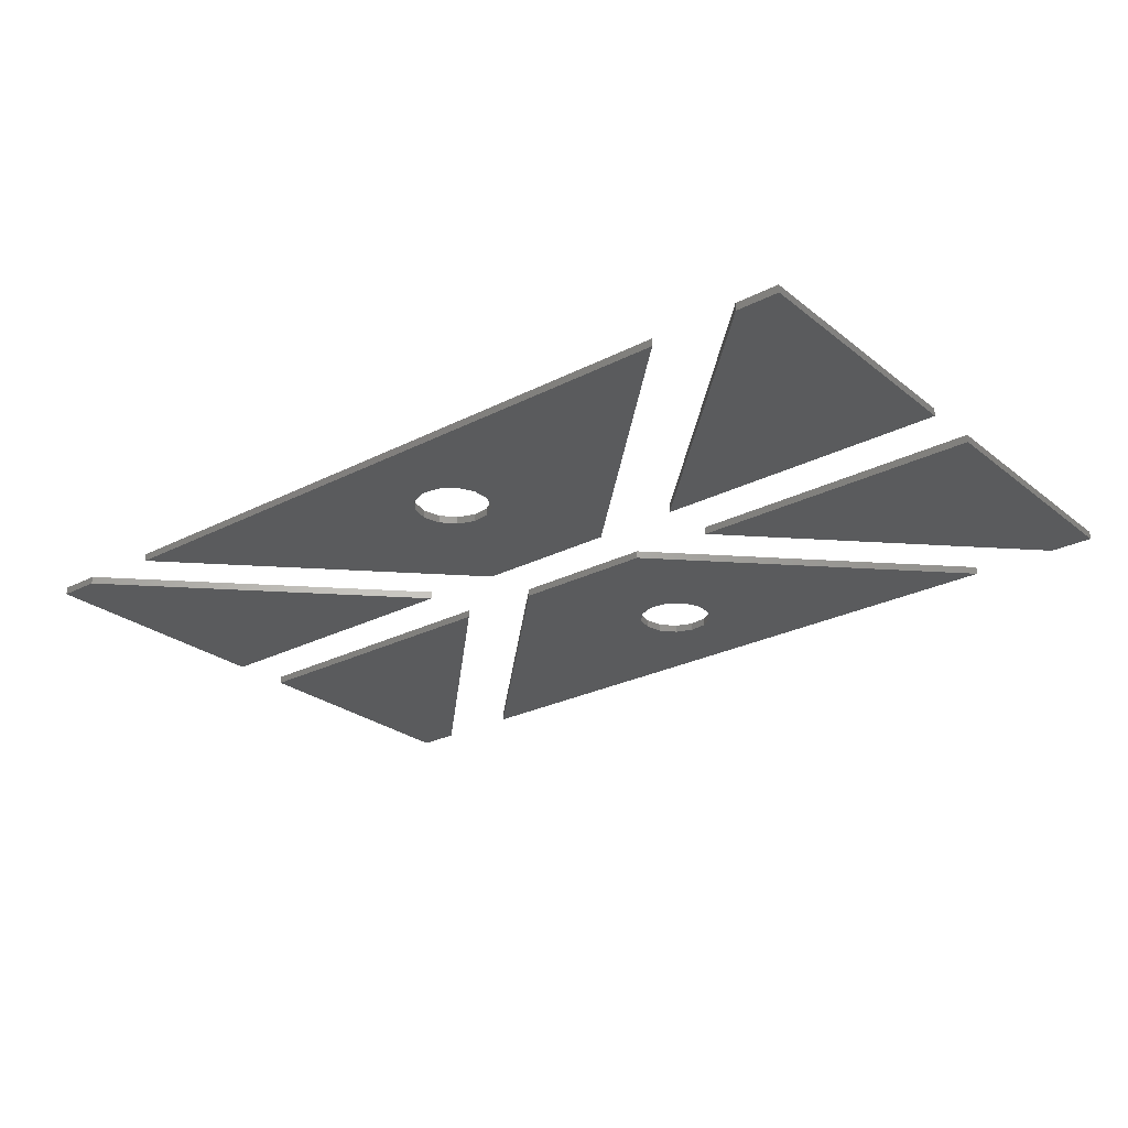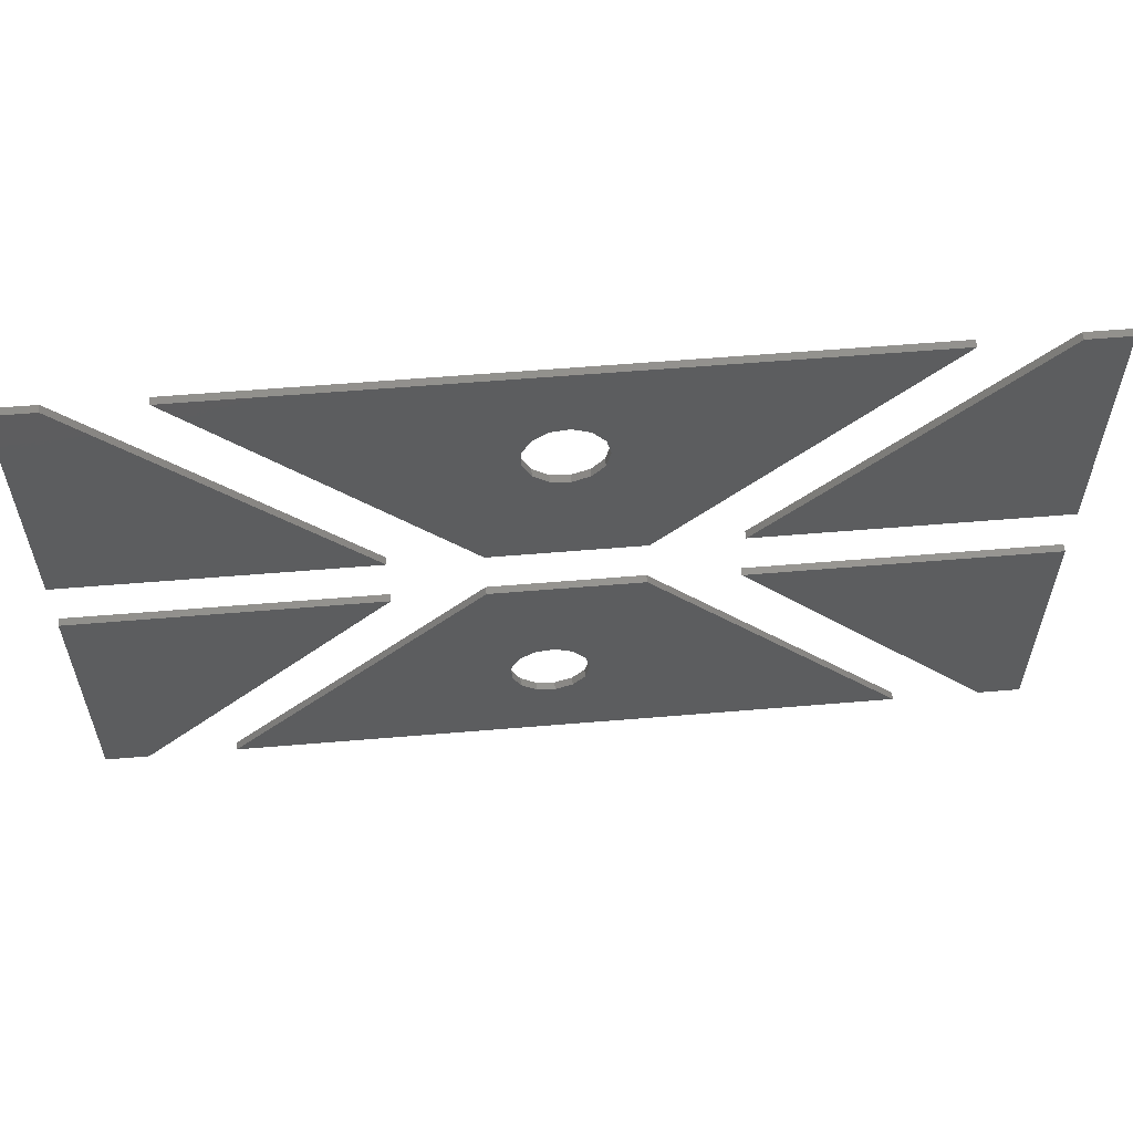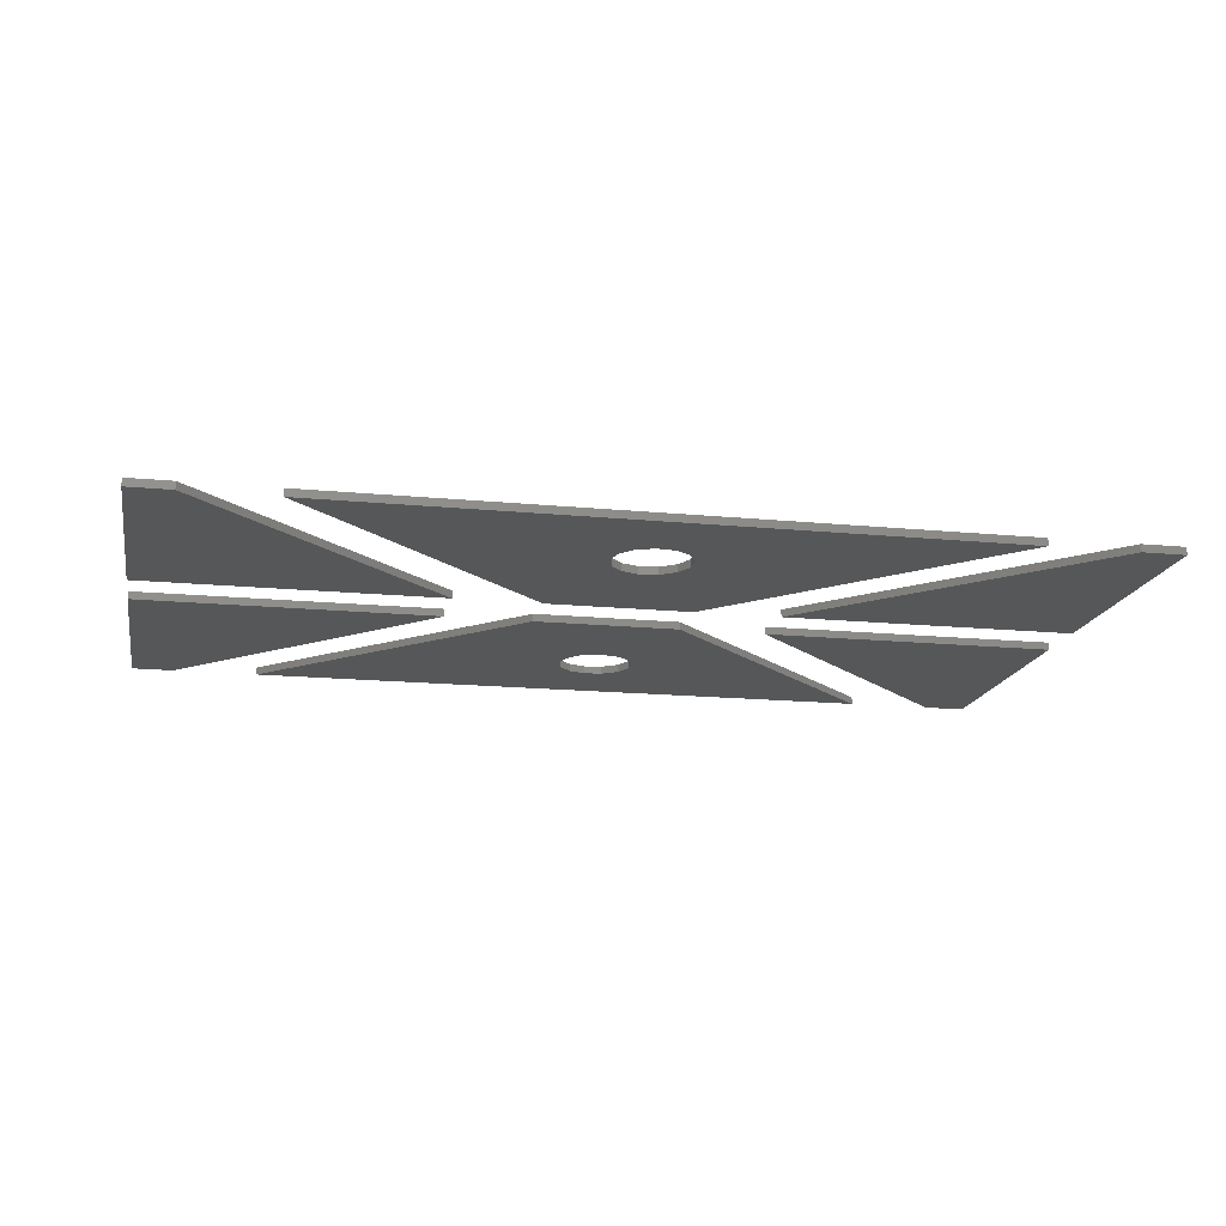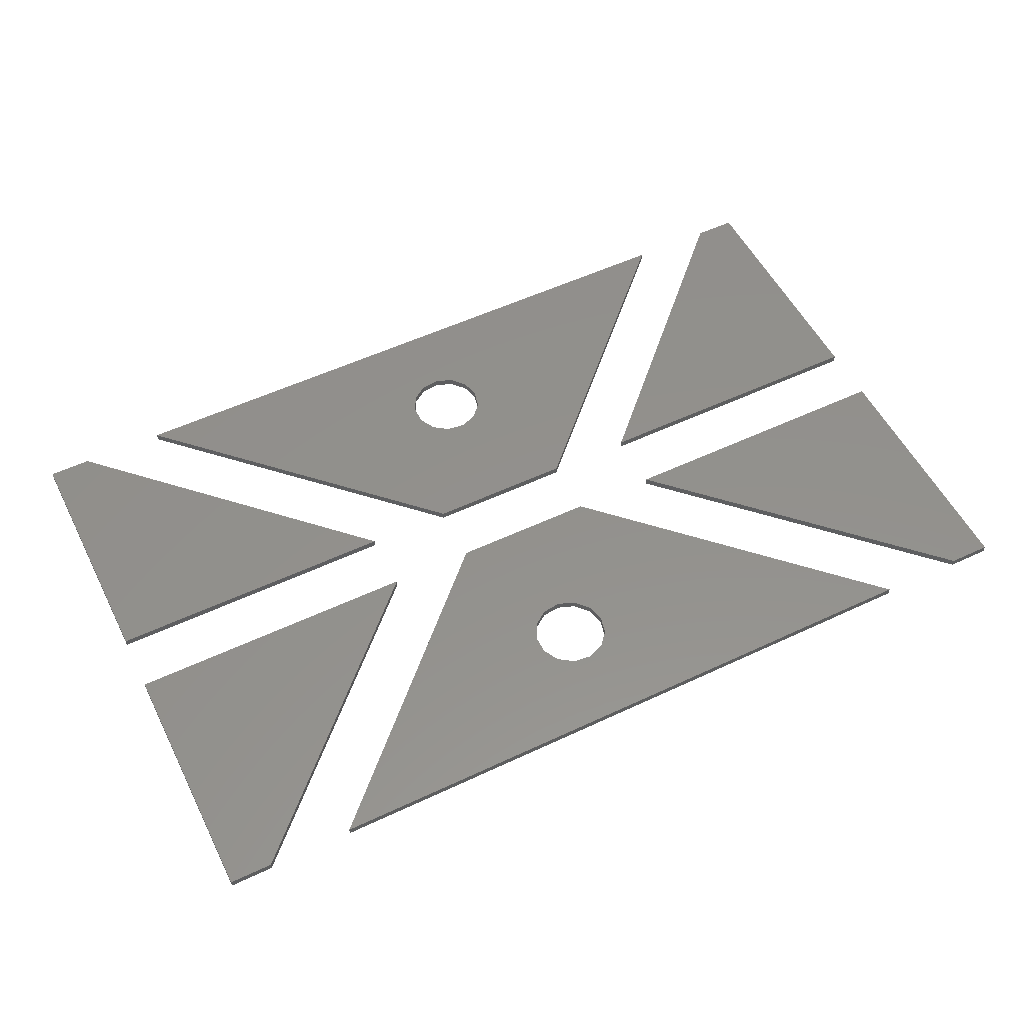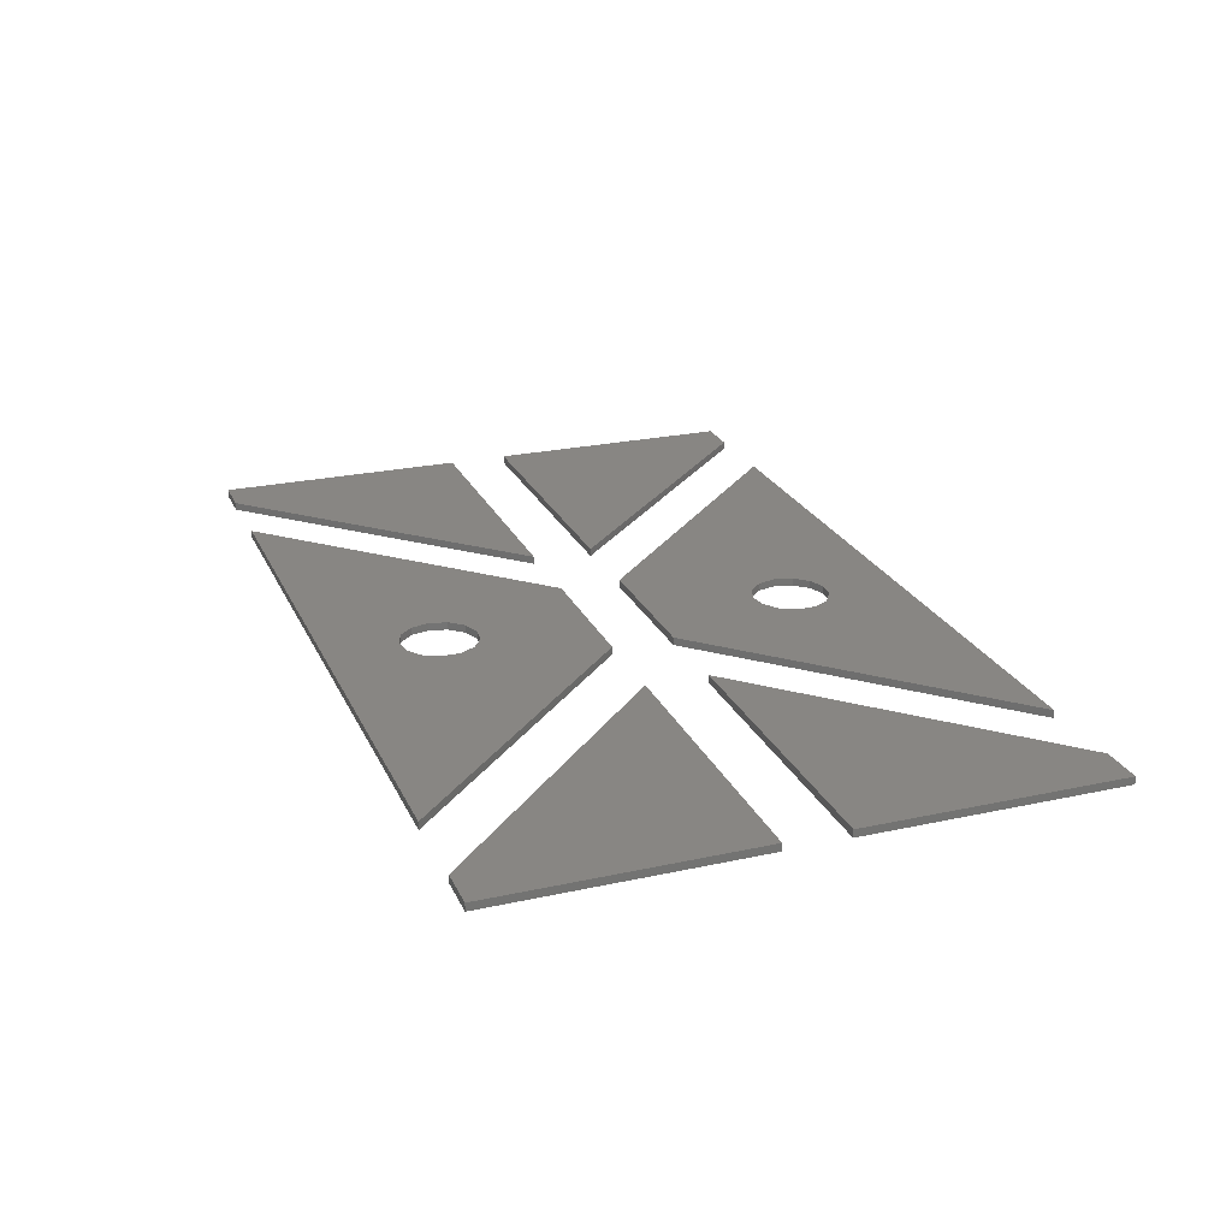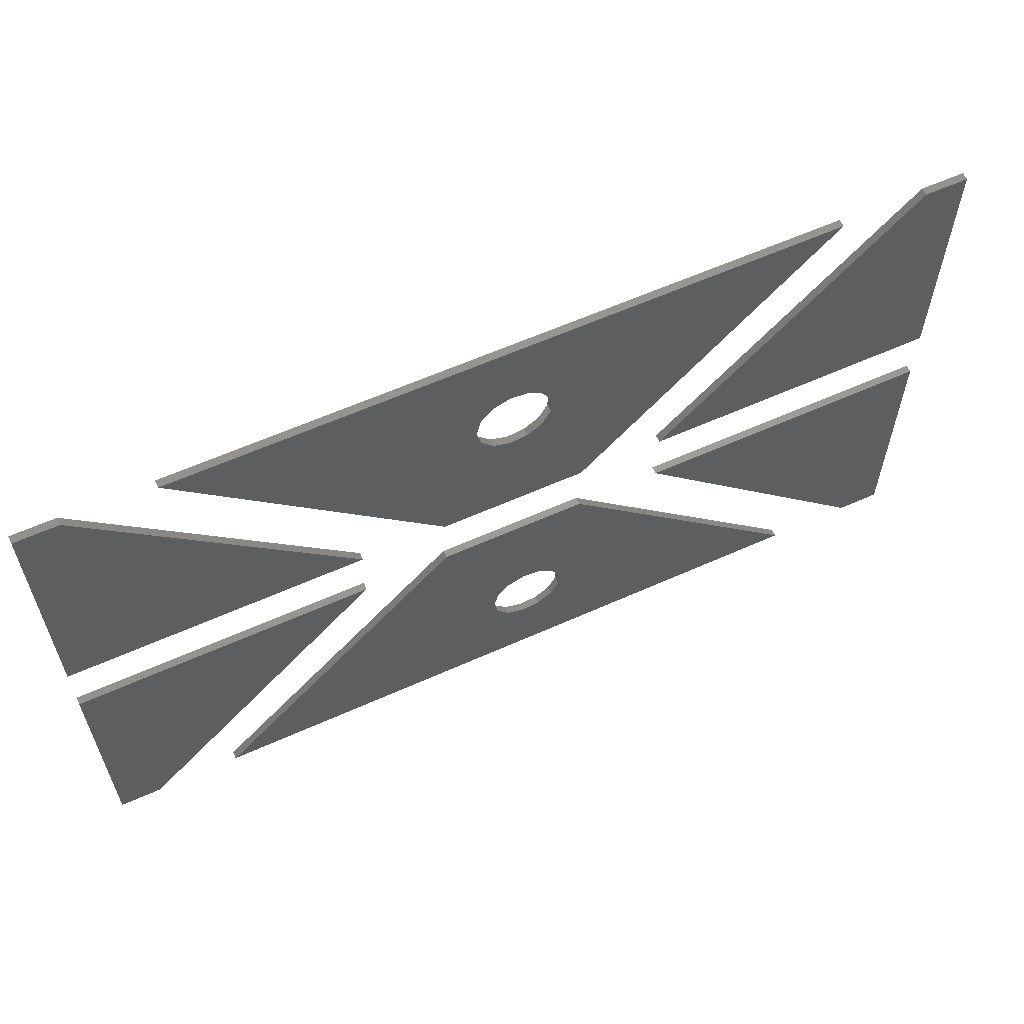
<metadata>
{"format":"stl","ext":"stl","renderer":"f3d","projection":"perspective","resolution":1024,"background":"white","views":[{"elev":-26.2,"azim":-141.0,"up":"+Z"},{"elev":57.4,"azim":-5.0,"up":"+Y"},{"elev":-16.5,"azim":168.8,"up":"+Z"},{"elev":54.4,"azim":-26.5,"up":"+Z"},{"elev":24.0,"azim":-110.1,"up":"+Z"},{"elev":60.1,"azim":155.3,"up":"+Y"}]}
</metadata>
<code>
# stl→obj: 100 verts, 184 faces
v -0.0002741 13.4 0
v 15.64 13.4 0
v 2.237 0.001 0
v -0.01094 0.001 0
v -0.0002741 13.4 0.4
v 15.64 13.4 0.4
v 2.237 0.001 0.4
v -0.01094 0.001 0.4
v 15.64 16.6 0
v -0.0002741 16.6 0
v -0.01094 30 0
v 2.237 30 0
v 15.64 16.6 0.4
v -0.0002741 16.6 0.4
v -0.01094 30 0.4
v 2.237 30 0.4
v 20.16 13.4 0
v 27.84 13.4 0
v 24.93 6.719 0
v 41.24 0.001 0
v 25.16 5.789 0
v 6.763 0.001 0
v 22.45 3.919 0
v 22.45 7.66 0
v 24.93 4.86 0
v 24.29 7.435 0
v 23.4 7.775 0
v 21.66 7.116 0
v 21.22 6.268 0
v 21.22 5.311 0
v 21.66 4.463 0
v 23.4 3.804 0
v 24.29 4.144 0
v 20.16 13.4 0.4
v 27.84 13.4 0.4
v 41.24 0.001 0.4
v 6.763 0.001 0.4
v 24.93 6.719 0.4
v 25.16 5.789 0.4
v 22.45 3.919 0.4
v 22.45 7.66 0.4
v 24.93 4.86 0.4
v 24.29 7.435 0.4
v 23.4 7.775 0.4
v 21.66 7.116 0.4
v 21.22 6.268 0.4
v 21.22 5.311 0.4
v 21.66 4.463 0.4
v 23.4 3.804 0.4
v 24.29 4.144 0.4
v 27.84 16.6 0
v 20.16 16.6 0
v 22.45 22.88 0
v 6.763 30 0
v 22.01 24.69 0
v 41.24 30 0
v 24.19 26.2 0
v 25.95 24.21 0
v 25.72 23.28 0
v 25.72 25.14 0
v 25.08 25.86 0
v 23.24 26.08 0
v 22.45 25.54 0
v 22.01 23.73 0
v 23.24 22.34 0
v 24.19 22.23 0
v 25.08 22.56 0
v 27.84 16.6 0.4
v 20.16 16.6 0.4
v 6.763 30 0.4
v 41.24 30 0.4
v 22.45 22.88 0.4
v 22.01 24.69 0.4
v 24.19 26.2 0.4
v 25.95 24.21 0.4
v 25.72 23.28 0.4
v 25.72 25.14 0.4
v 25.08 25.86 0.4
v 23.24 26.08 0.4
v 22.45 25.54 0.4
v 22.01 23.73 0.4
v 23.24 22.34 0.4
v 24.19 22.23 0.4
v 25.08 22.56 0.4
v 32.36 13.4 0
v 48 13.4 0
v 47.99 0.001 0
v 45.76 0.001 0
v 32.36 13.4 0.4
v 48 13.4 0.4
v 47.99 0.001 0.4
v 45.76 0.001 0.4
v 48 16.6 0
v 32.36 16.6 0
v 45.76 30 0
v 47.99 30 0
v 48 16.6 0.4
v 32.36 16.6 0.4
v 45.76 30 0.4
v 47.99 30 0.4
f 1 2 3
f 1 3 4
f 2 1 5
f 6 2 5
f 3 2 6
f 7 3 6
f 4 3 7
f 8 4 7
f 1 4 8
f 5 1 8
f 5 7 6
f 5 8 7
f 9 10 11
f 9 11 12
f 10 9 13
f 14 10 13
f 11 10 14
f 15 11 14
f 12 11 15
f 16 12 15
f 9 12 16
f 13 9 16
f 13 15 14
f 13 16 15
f 17 18 19
f 18 20 21
f 20 22 23
f 22 17 24
f 21 19 18
f 21 20 25
f 19 26 17
f 26 27 17
f 27 24 17
f 24 28 22
f 28 29 22
f 29 30 22
f 30 31 22
f 31 23 22
f 23 32 20
f 32 33 20
f 33 25 20
f 18 17 34
f 35 18 34
f 20 18 35
f 36 20 35
f 22 20 36
f 37 22 36
f 17 22 37
f 34 17 37
f 34 38 35
f 35 39 36
f 36 40 37
f 37 41 34
f 39 35 38
f 39 42 36
f 38 34 43
f 43 34 44
f 44 34 41
f 41 37 45
f 45 37 46
f 46 37 47
f 47 37 48
f 48 37 40
f 40 36 49
f 49 36 50
f 50 36 42
f 21 39 19
f 19 39 38
f 19 38 26
f 26 38 43
f 26 43 27
f 27 43 44
f 27 44 24
f 24 44 41
f 24 41 28
f 28 41 45
f 28 45 29
f 29 45 46
f 29 46 30
f 30 46 47
f 30 47 31
f 31 47 48
f 31 48 23
f 23 48 40
f 23 40 32
f 32 40 49
f 32 49 33
f 33 49 50
f 33 50 25
f 25 50 42
f 25 42 21
f 21 42 39
f 51 52 53
f 52 54 55
f 54 56 57
f 56 51 58
f 58 51 59
f 58 60 56
f 60 61 56
f 61 57 56
f 57 62 54
f 62 63 54
f 63 55 54
f 55 64 52
f 64 53 52
f 53 65 51
f 65 66 51
f 66 67 51
f 67 59 51
f 52 51 68
f 69 52 68
f 54 52 69
f 70 54 69
f 56 54 70
f 71 56 70
f 51 56 71
f 68 51 71
f 68 72 69
f 69 73 70
f 70 74 71
f 71 75 68
f 75 76 68
f 75 71 77
f 77 71 78
f 78 71 74
f 74 70 79
f 79 70 80
f 80 70 73
f 73 69 81
f 81 69 72
f 72 68 82
f 82 68 83
f 83 68 84
f 84 68 76
f 58 75 60
f 60 75 77
f 60 77 61
f 61 77 78
f 61 78 57
f 57 78 74
f 57 74 62
f 62 74 79
f 62 79 63
f 63 79 80
f 63 80 55
f 55 80 73
f 55 73 64
f 64 73 81
f 64 81 53
f 53 81 72
f 53 72 65
f 65 72 82
f 65 82 66
f 66 82 83
f 66 83 67
f 67 83 84
f 67 84 59
f 59 84 76
f 59 76 58
f 58 76 75
f 85 86 87
f 85 87 88
f 86 85 89
f 90 86 89
f 87 86 90
f 91 87 90
f 88 87 91
f 92 88 91
f 85 88 92
f 89 85 92
f 89 91 90
f 89 92 91
f 93 94 95
f 93 95 96
f 94 93 97
f 98 94 97
f 95 94 98
f 99 95 98
f 96 95 99
f 100 96 99
f 93 96 100
f 97 93 100
f 97 99 98
f 97 100 99

</code>
